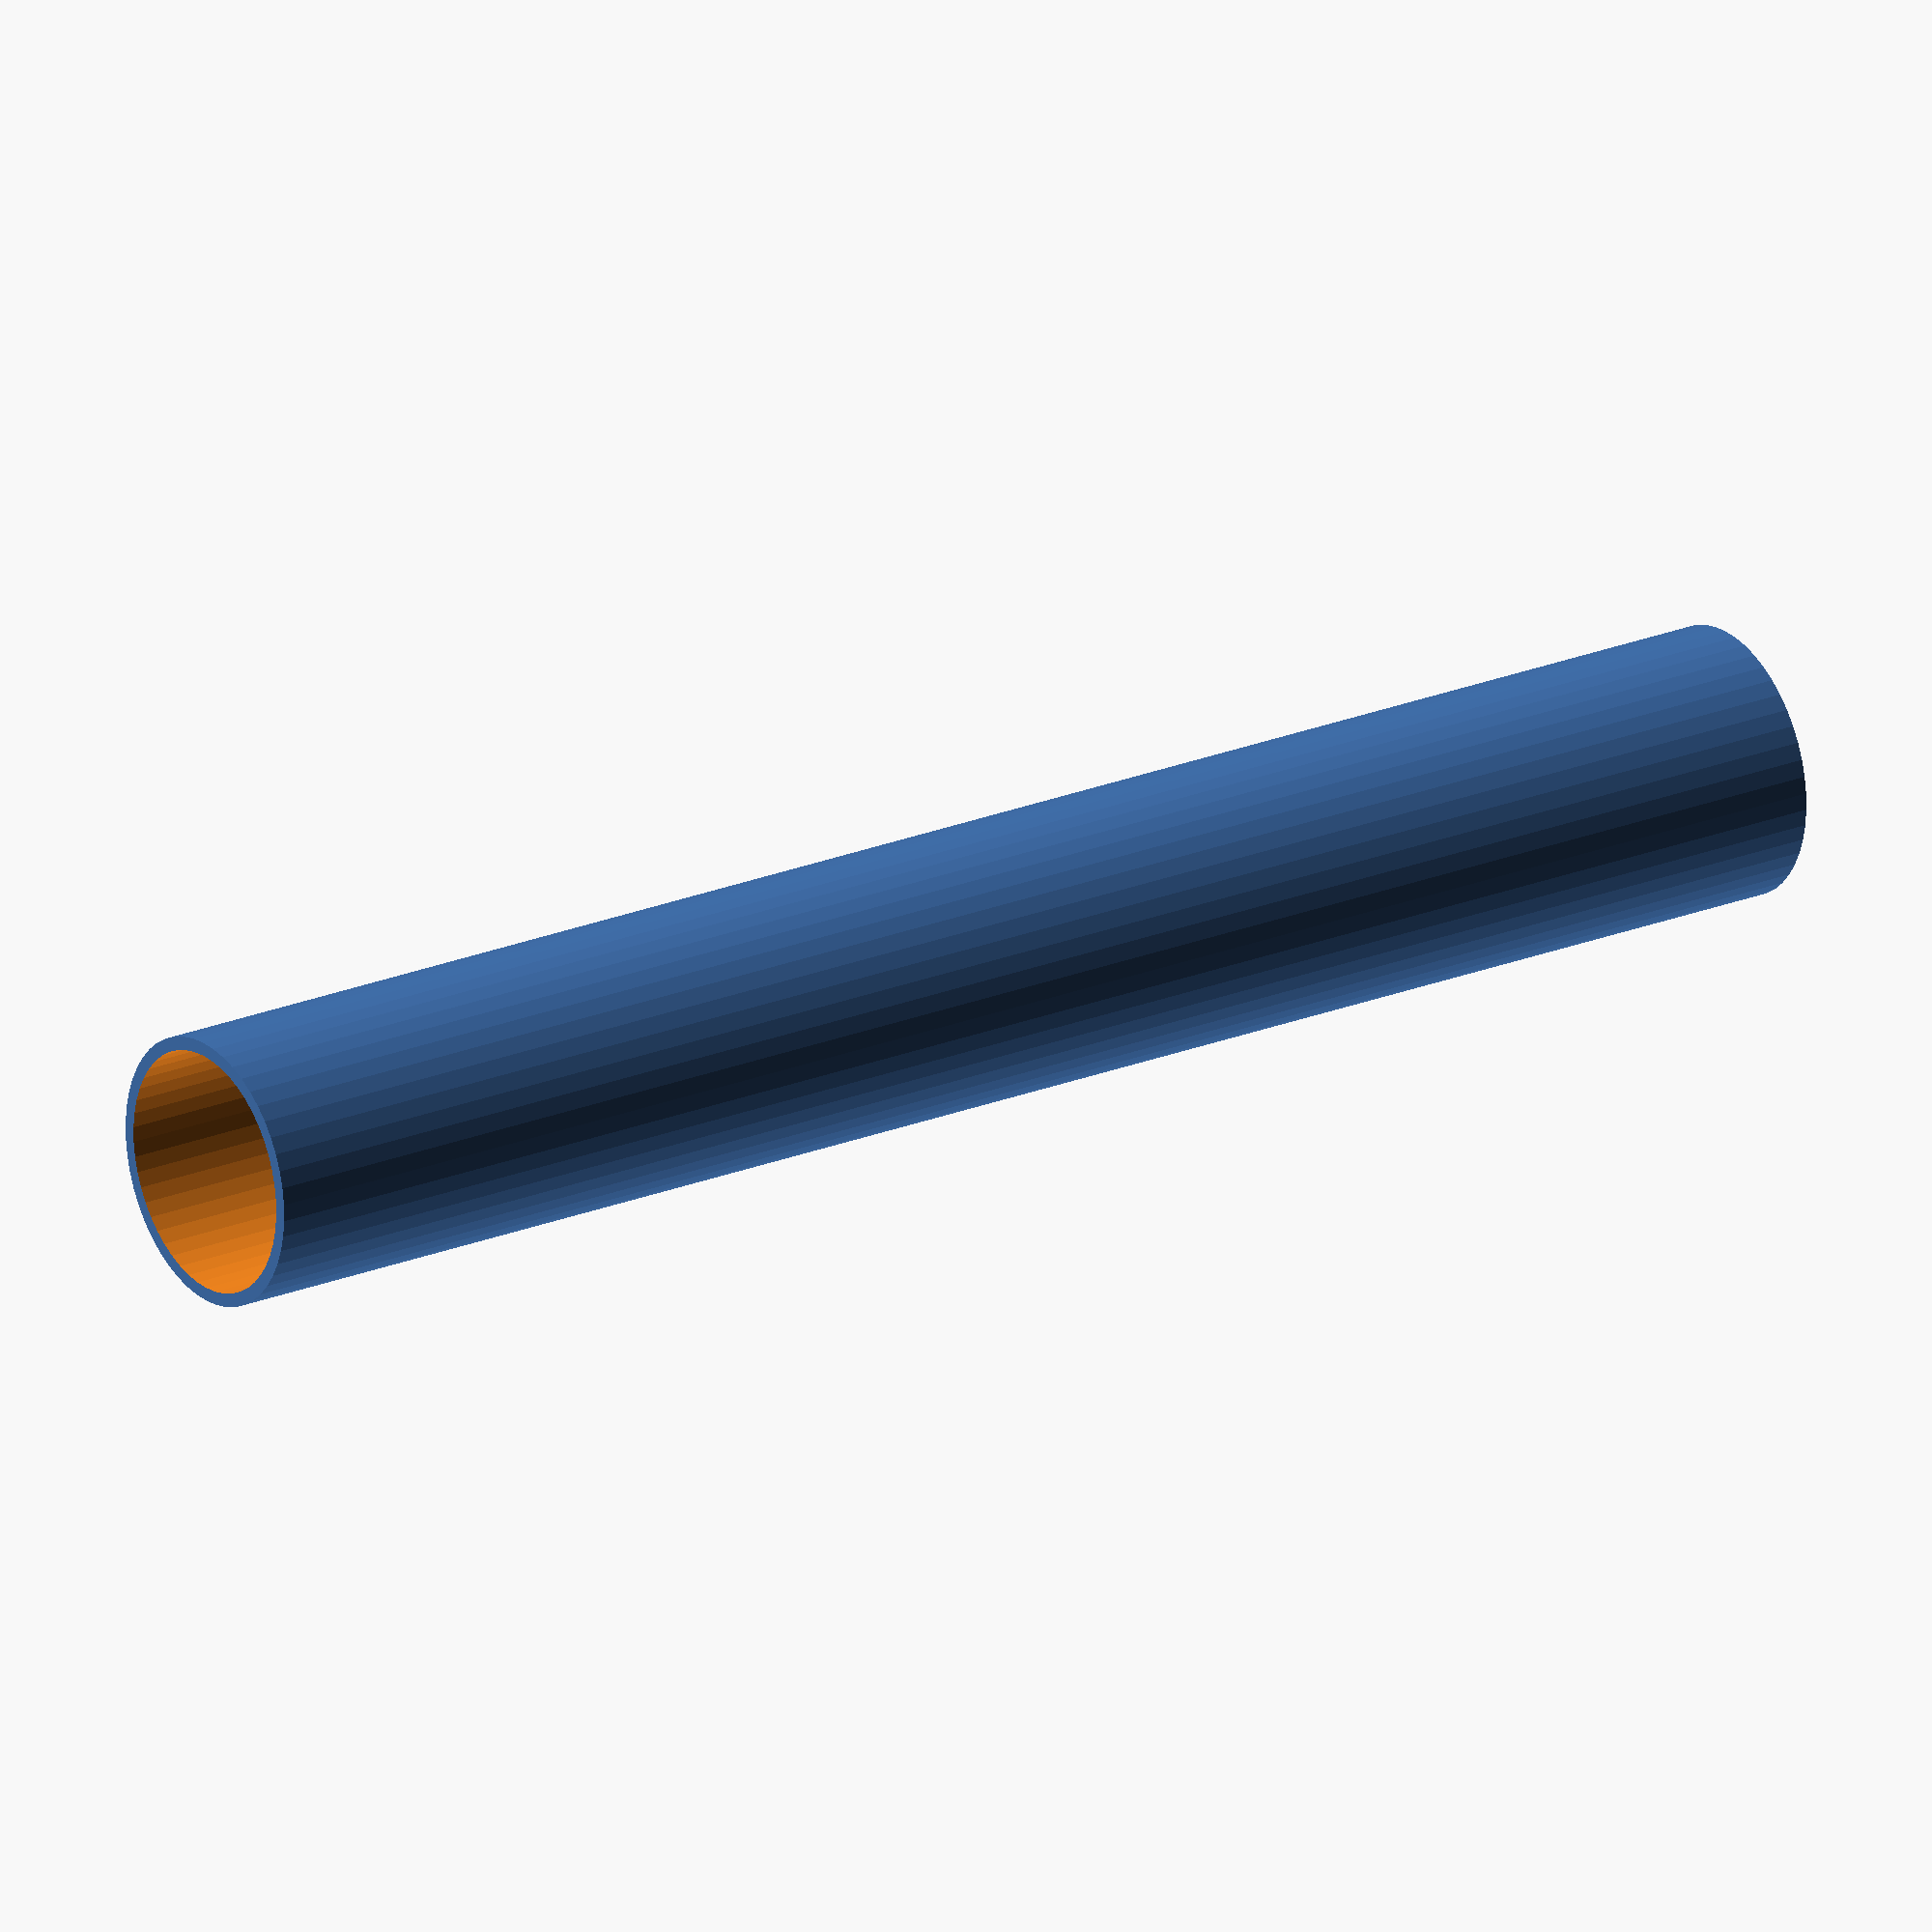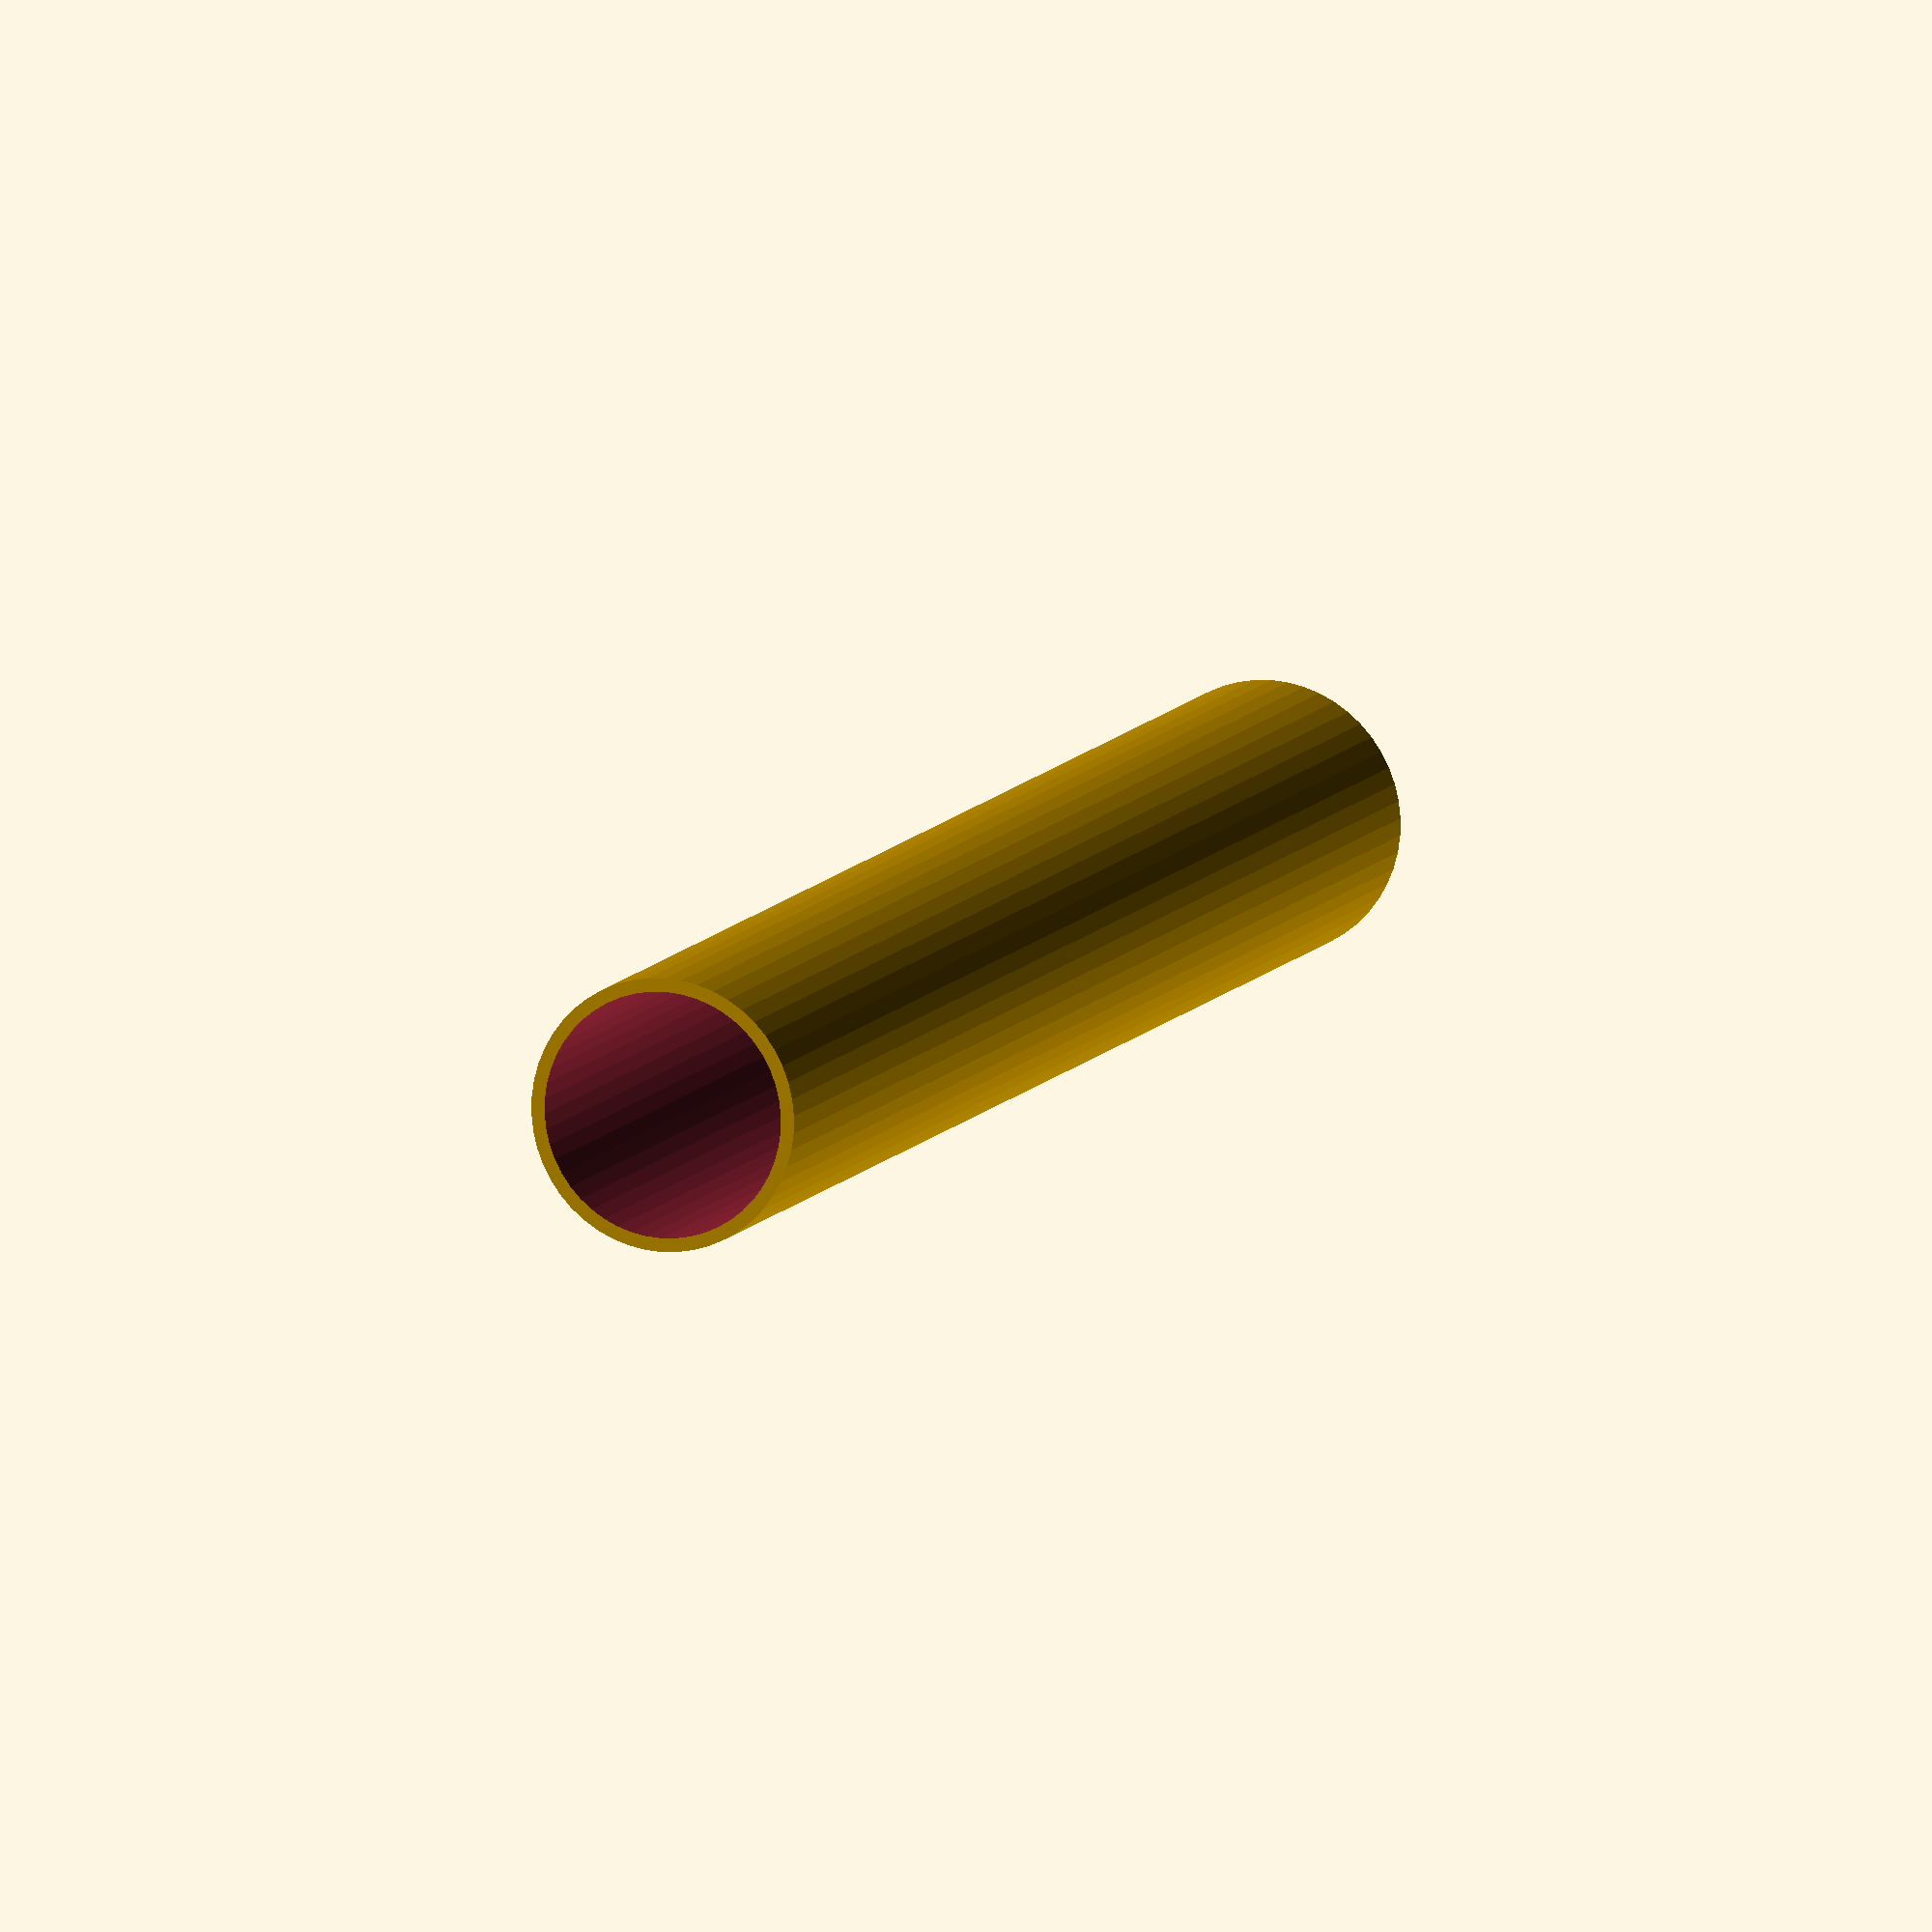
<openscad>
$fn = 50;


difference() {
	union() {
		translate(v = [0, 0, -10.0000000000]) {
			cylinder(h = 20, r = 1.5000000000);
		}
	}
	union() {
		translate(v = [0, 0, -100.0000000000]) {
			cylinder(h = 200, r = 1.3500000000);
		}
	}
}
</openscad>
<views>
elev=157.1 azim=12.1 roll=304.8 proj=o view=wireframe
elev=350.2 azim=31.5 roll=199.1 proj=o view=solid
</views>
